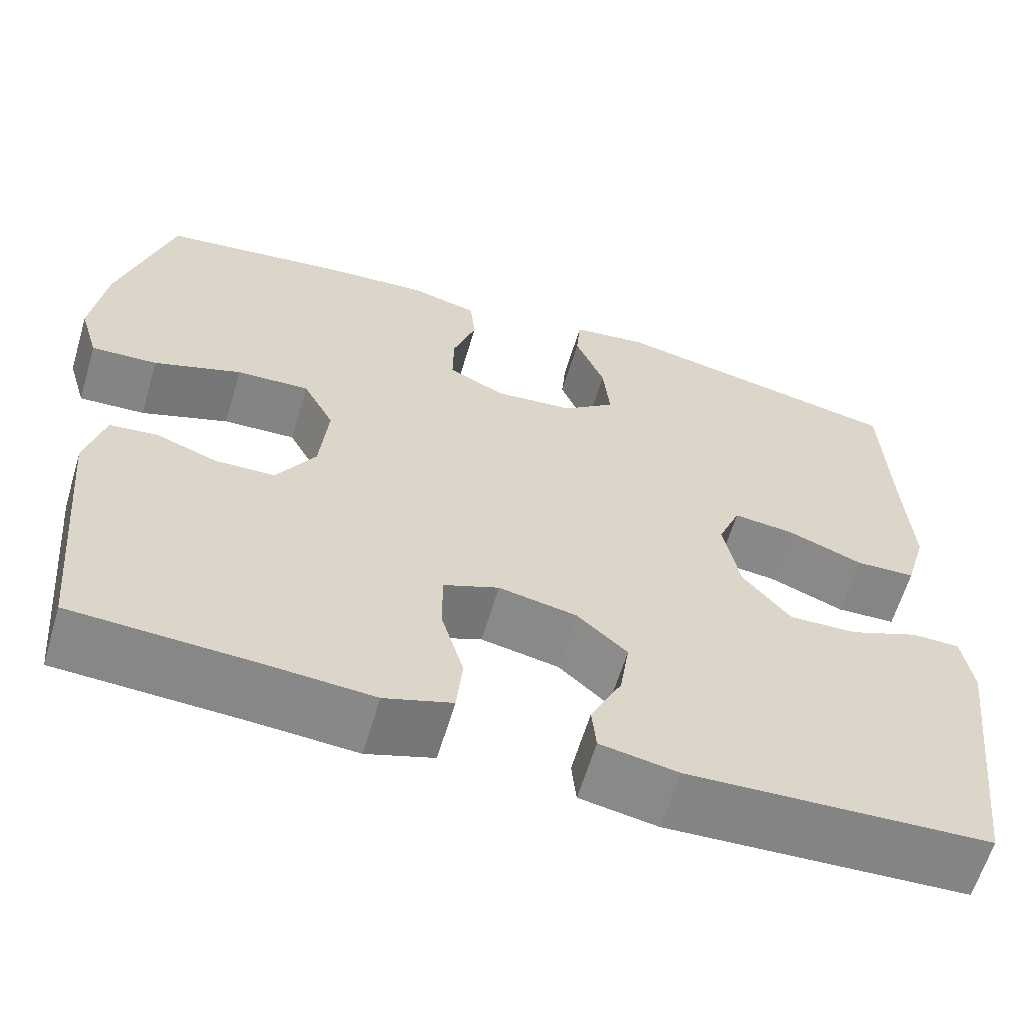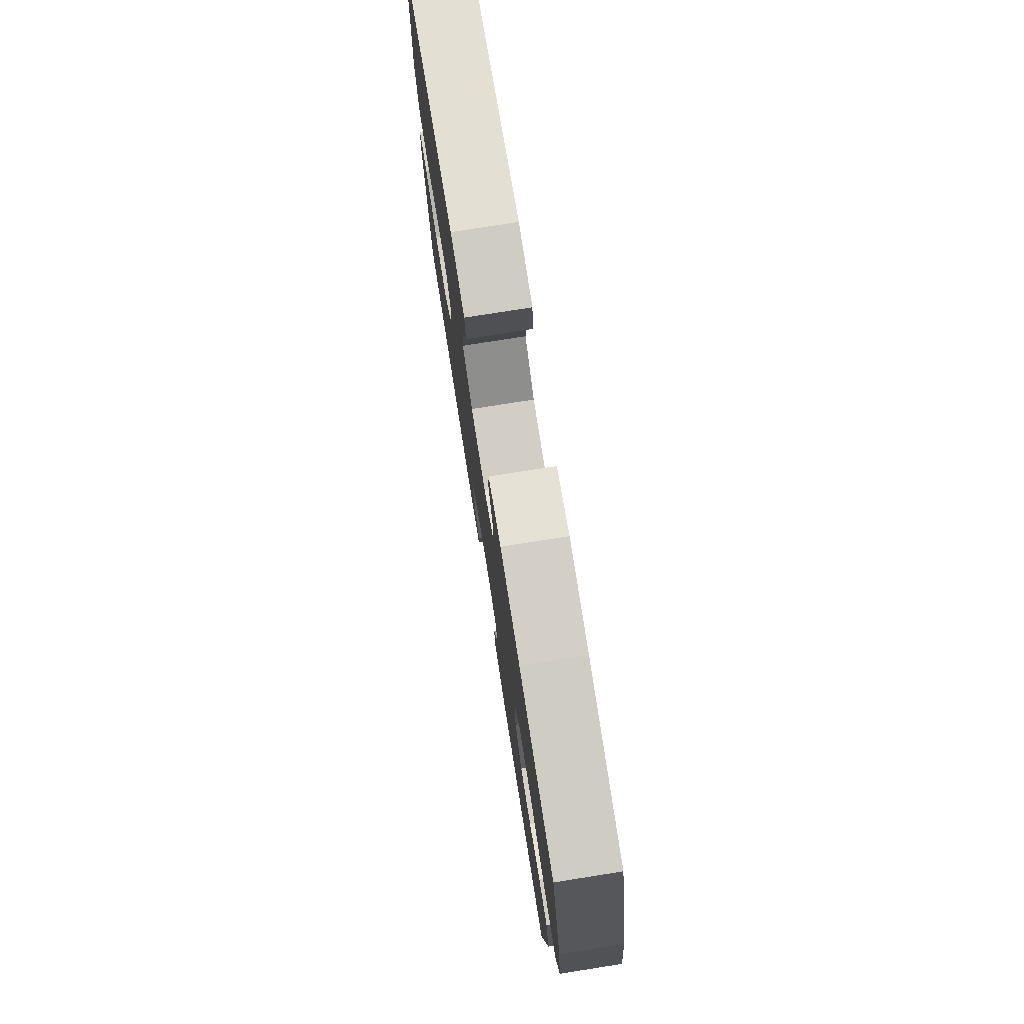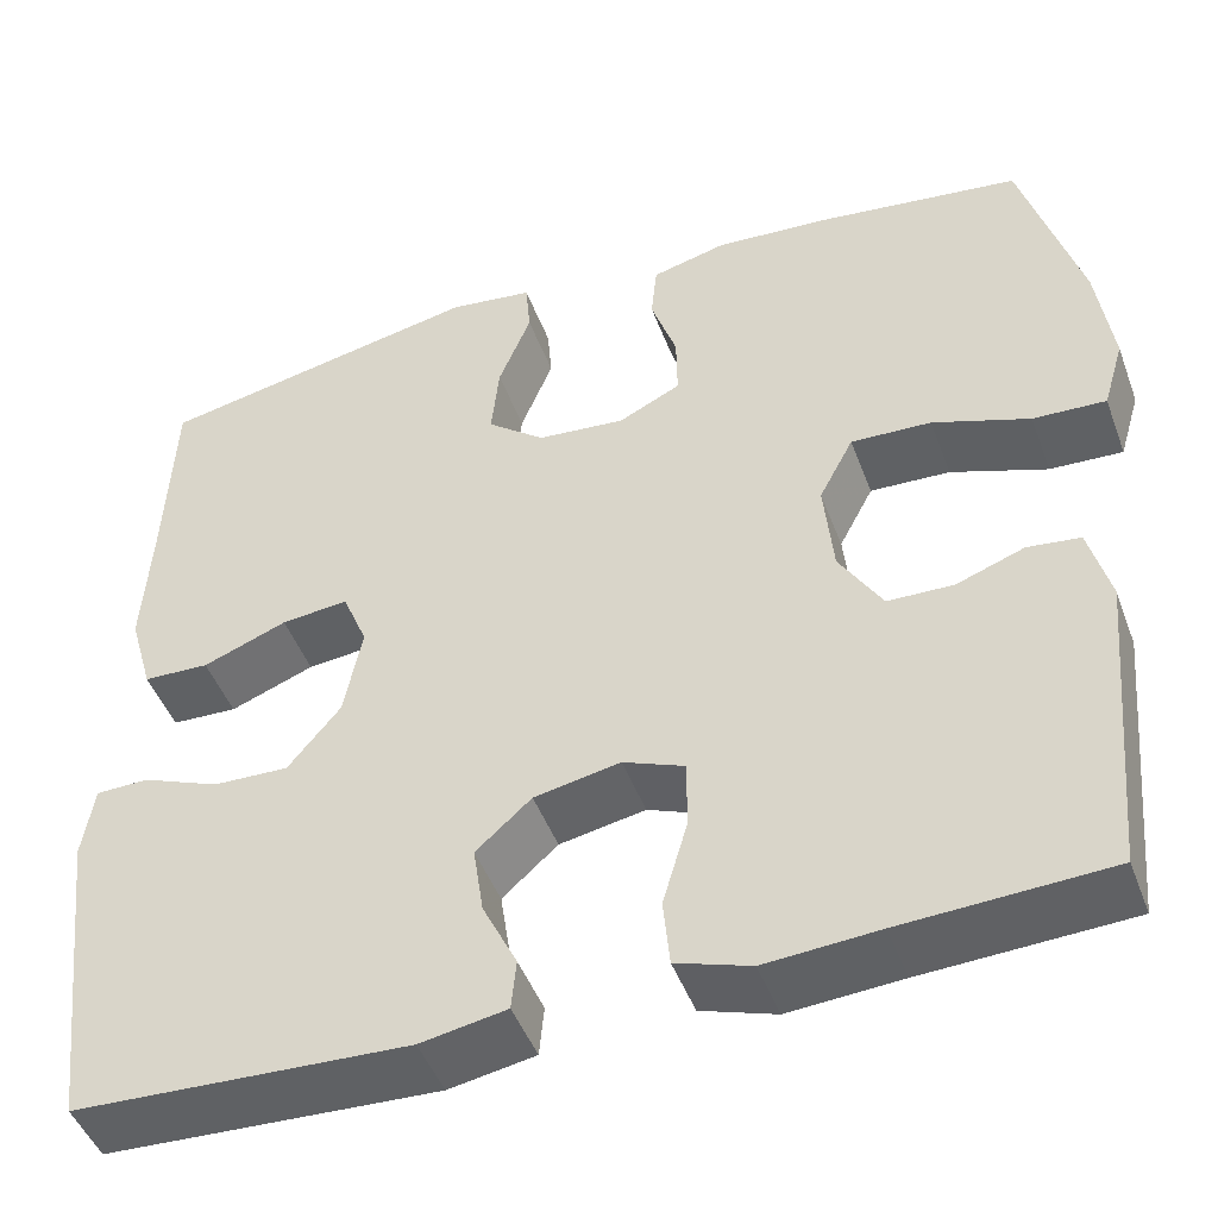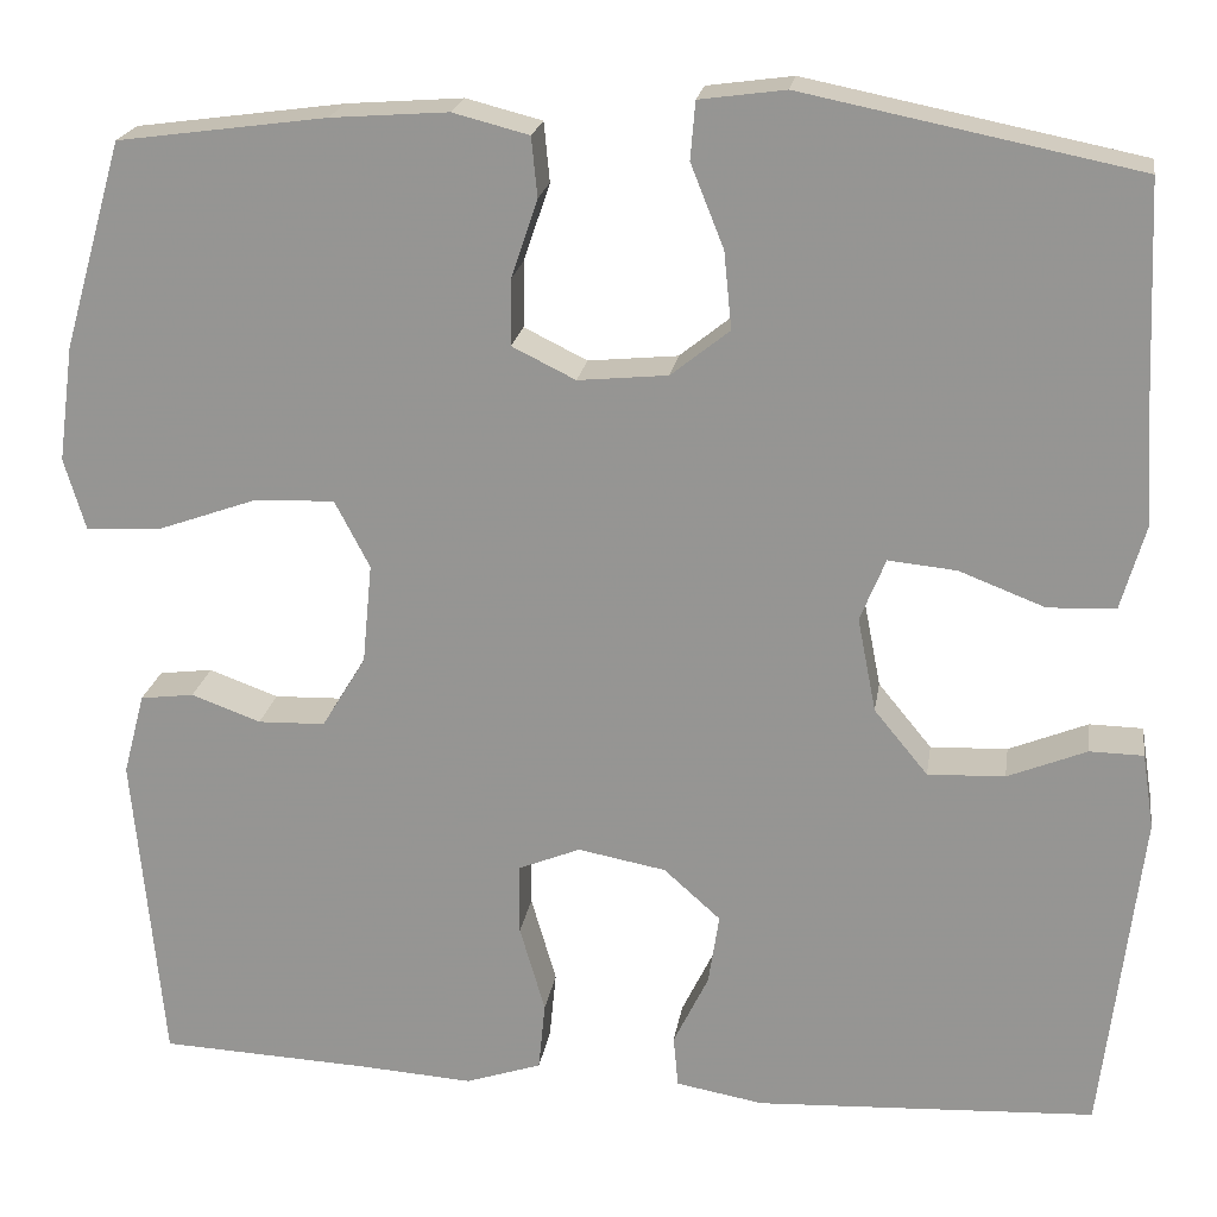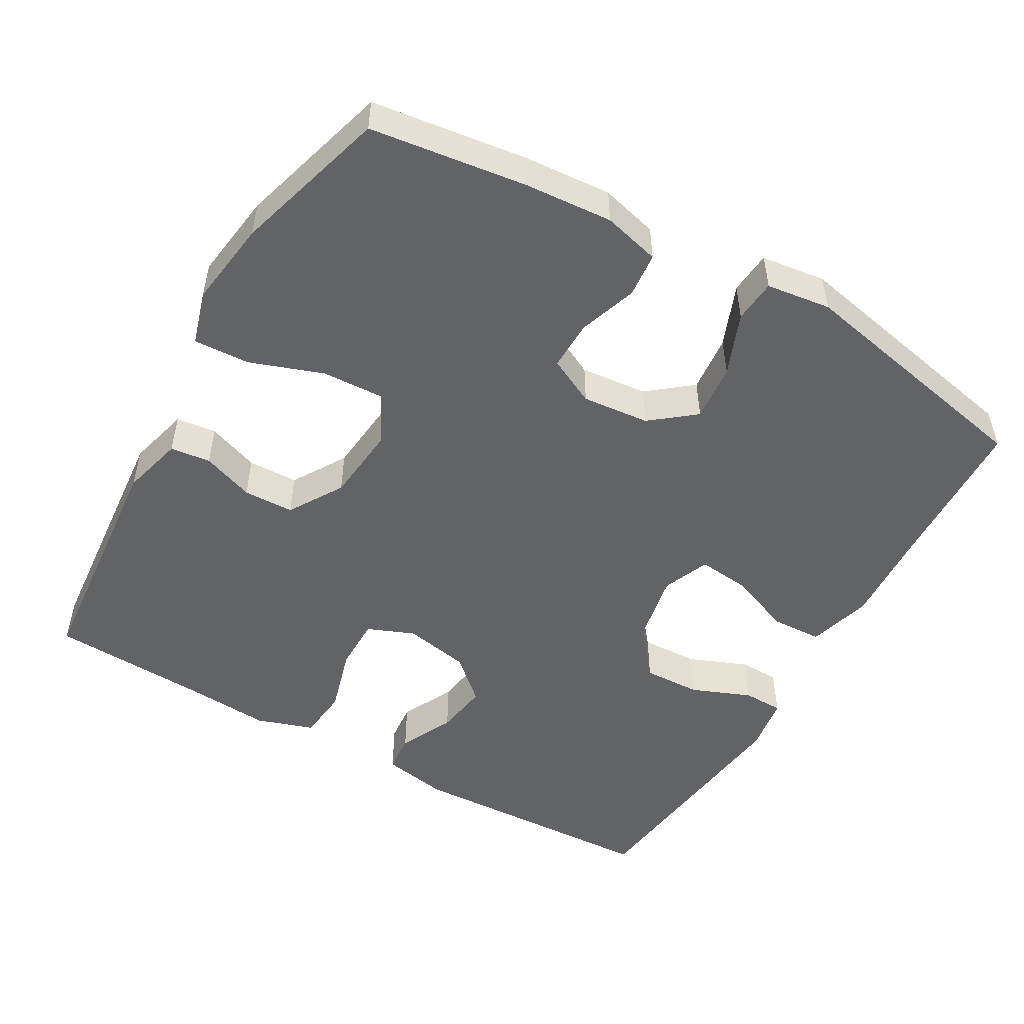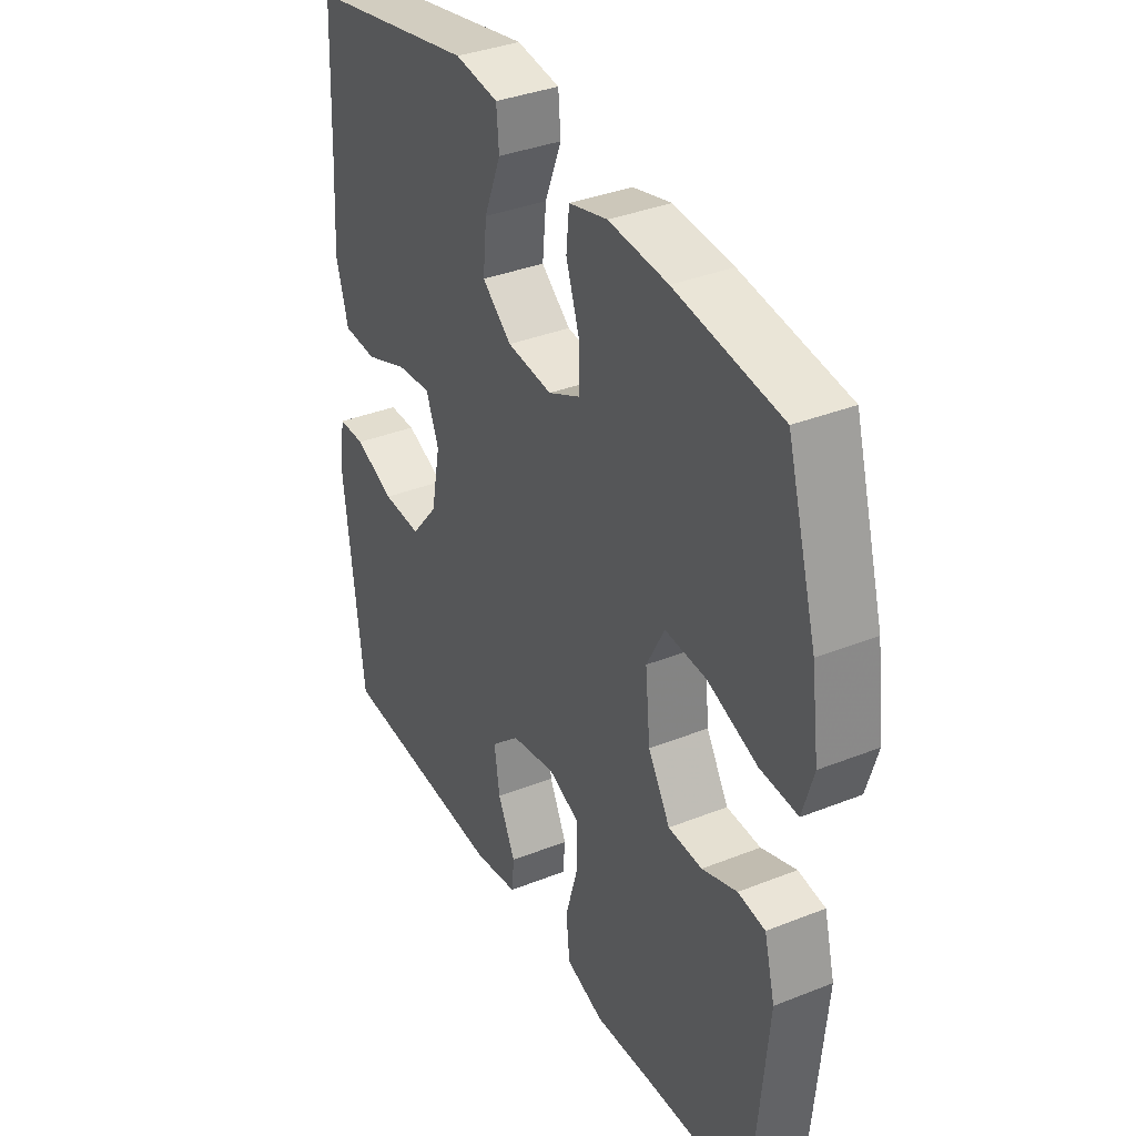
<metadata>
{"format":"obj","ext":"obj","renderer":"f3d","projection":"perspective","resolution":1024,"background":"white","views":[{"elev":-62.1,"azim":-16.6,"up":"+Z"},{"elev":77.3,"azim":-99.0,"up":"+Z"},{"elev":-47.0,"azim":-160.0,"up":"+Z"},{"elev":20.9,"azim":8.7,"up":"+Z"},{"elev":-50.8,"azim":-29.9,"up":"+Y"},{"elev":36.0,"azim":-117.5,"up":"+Z"}]}
</metadata>
<code>
v 0.5 0.07 0.5
v 0.509 0.07 0.289
v 0.517 0.07 0.155
v 0.492 0.07 0.068
v 0.423 0.07 0.065
v 0.335 0.07 0.099
v 0.265 0.07 0.106
v 0.239 0.07 0.042
v 0.258 0.07 -0.055
v 0.313 0.07 -0.122
v 0.392 0.07 -0.119
v 0.473 0.07 -0.086
v 0.528 0.07 -0.087
v 0.54 0.07 -0.164
v 0.5 0.07 -0.5
v 0.152 0.07 -0.517
v 0.062 0.07 -0.501
v 0.057 0.07 -0.448
v 0.093 0.07 -0.374
v 0.104 0.07 -0.301
v 0.046 0.07 -0.249
v -0.044 0.07 -0.232
v -0.108 0.07 -0.258
v -0.108 0.07 -0.331
v -0.082 0.07 -0.421
v -0.089 0.07 -0.492
v -0.167 0.07 -0.518
v -0.285 0.07 -0.51
v -0.5 0.07 -0.5
v -0.53 0.07 -0.174
v -0.508 0.07 -0.09
v -0.453 0.07 -0.083
v -0.382 0.07 -0.109
v -0.313 0.07 -0.107
v -0.268 0.07 -0.033
v -0.258 0.07 0.07
v -0.294 0.07 0.139
v -0.378 0.07 0.135
v -0.479 0.07 0.099
v -0.555 0.07 0.095
v -0.577 0.07 0.169
v -0.561 0.07 0.288
v -0.5 0.07 0.5
v -0.286 0.07 0.529
v -0.166 0.07 0.538
v -0.088 0.07 0.518
v -0.082 0.07 0.457
v -0.109 0.07 0.377
v -0.11 0.07 0.309
v -0.045 0.07 0.277
v 0.047 0.07 0.286
v 0.107 0.07 0.334
v 0.099 0.07 0.413
v 0.065 0.07 0.498
v 0.07 0.07 0.557
v 0.158 0.07 0.569
v 0.5 0 0.5
v 0.509 0 0.289
v 0.517 0 0.155
v 0.492 0 0.068
v 0.423 0 0.065
v 0.335 0 0.099
v 0.265 0 0.106
v 0.239 0 0.042
v 0.258 0 -0.055
v 0.313 0 -0.122
v 0.392 0 -0.119
v 0.473 0 -0.086
v 0.528 0 -0.087
v 0.54 0 -0.164
v 0.5 0 -0.5
v 0.152 0 -0.517
v 0.062 0 -0.501
v 0.057 0 -0.448
v 0.093 0 -0.374
v 0.104 0 -0.301
v 0.046 0 -0.249
v -0.044 0 -0.232
v -0.108 0 -0.258
v -0.108 0 -0.331
v -0.082 0 -0.421
v -0.089 0 -0.492
v -0.167 0 -0.518
v -0.285 0 -0.51
v -0.5 0 -0.5
v -0.53 0 -0.174
v -0.508 0 -0.09
v -0.453 0 -0.083
v -0.382 0 -0.109
v -0.313 0 -0.107
v -0.268 0 -0.033
v -0.258 0 0.07
v -0.294 0 0.139
v -0.378 0 0.135
v -0.479 0 0.099
v -0.555 0 0.095
v -0.577 0 0.169
v -0.561 0 0.288
v -0.5 0 0.5
v -0.286 0 0.529
v -0.166 0 0.538
v -0.088 0 0.518
v -0.082 0 0.457
v -0.109 0 0.377
v -0.11 0 0.309
v -0.045 0 0.277
v 0.047 0 0.286
v 0.107 0 0.334
v 0.099 0 0.413
v 0.065 0 0.498
v 0.07 0 0.557
v 0.158 0 0.569
f 53 54 55 56
f 52 53 56 1
f 51 52 1 2
f 50 51 2 3
f 45 46 47 48
f 45 48 49
f 44 45 49
f 43 44 49
f 42 43 49 50
f 38 39 40 41
f 37 38 41 42
f 30 31 32 33
f 28 29 30 33
f 28 33 34
f 27 28 34 35
f 24 25 26 27
f 23 24 27 35
f 16 17 18 19
f 16 19 20
f 15 16 20
f 14 15 20 21
f 11 12 13 14
f 10 11 14 21
f 3 4 5 6
f 3 6 7
f 37 42 50 3
f 22 23 35 36
f 9 10 21 22
f 8 9 22 36
f 7 8 36 37
f 3 7 37
f 112 111 110 109
f 57 112 109 108
f 58 57 108 107
f 59 58 107 106
f 104 103 102 101
f 105 104 101
f 105 101 100
f 105 100 99
f 106 105 99 98
f 97 96 95 94
f 98 97 94 93
f 89 88 87 86
f 89 86 85 84
f 90 89 84
f 91 90 84 83
f 83 82 81 80
f 91 83 80 79
f 75 74 73 72
f 76 75 72
f 76 72 71
f 77 76 71 70
f 70 69 68 67
f 77 70 67 66
f 62 61 60 59
f 63 62 59
f 59 106 98 93
f 92 91 79 78
f 78 77 66 65
f 92 78 65 64
f 93 92 64 63
f 93 63 59
f 1 57 58 2
f 2 58 59 3
f 3 59 60 4
f 4 60 61 5
f 5 61 62 6
f 6 62 63 7
f 7 63 64 8
f 8 64 65 9
f 9 65 66 10
f 10 66 67 11
f 11 67 68 12
f 12 68 69 13
f 13 69 70 14
f 14 70 71 15
f 15 71 72 16
f 16 72 73 17
f 17 73 74 18
f 18 74 75 19
f 19 75 76 20
f 20 76 77 21
f 21 77 78 22
f 22 78 79 23
f 23 79 80 24
f 24 80 81 25
f 25 81 82 26
f 26 82 83 27
f 27 83 84 28
f 28 84 85 29
f 29 85 86 30
f 30 86 87 31
f 31 87 88 32
f 32 88 89 33
f 33 89 90 34
f 34 90 91 35
f 35 91 92 36
f 36 92 93 37
f 37 93 94 38
f 38 94 95 39
f 39 95 96 40
f 40 96 97 41
f 41 97 98 42
f 42 98 99 43
f 43 99 100 44
f 44 100 101 45
f 45 101 102 46
f 46 102 103 47
f 47 103 104 48
f 48 104 105 49
f 49 105 106 50
f 50 106 107 51
f 51 107 108 52
f 52 108 109 53
f 53 109 110 54
f 54 110 111 55
f 55 111 112 56
f 56 112 57 1

</code>
